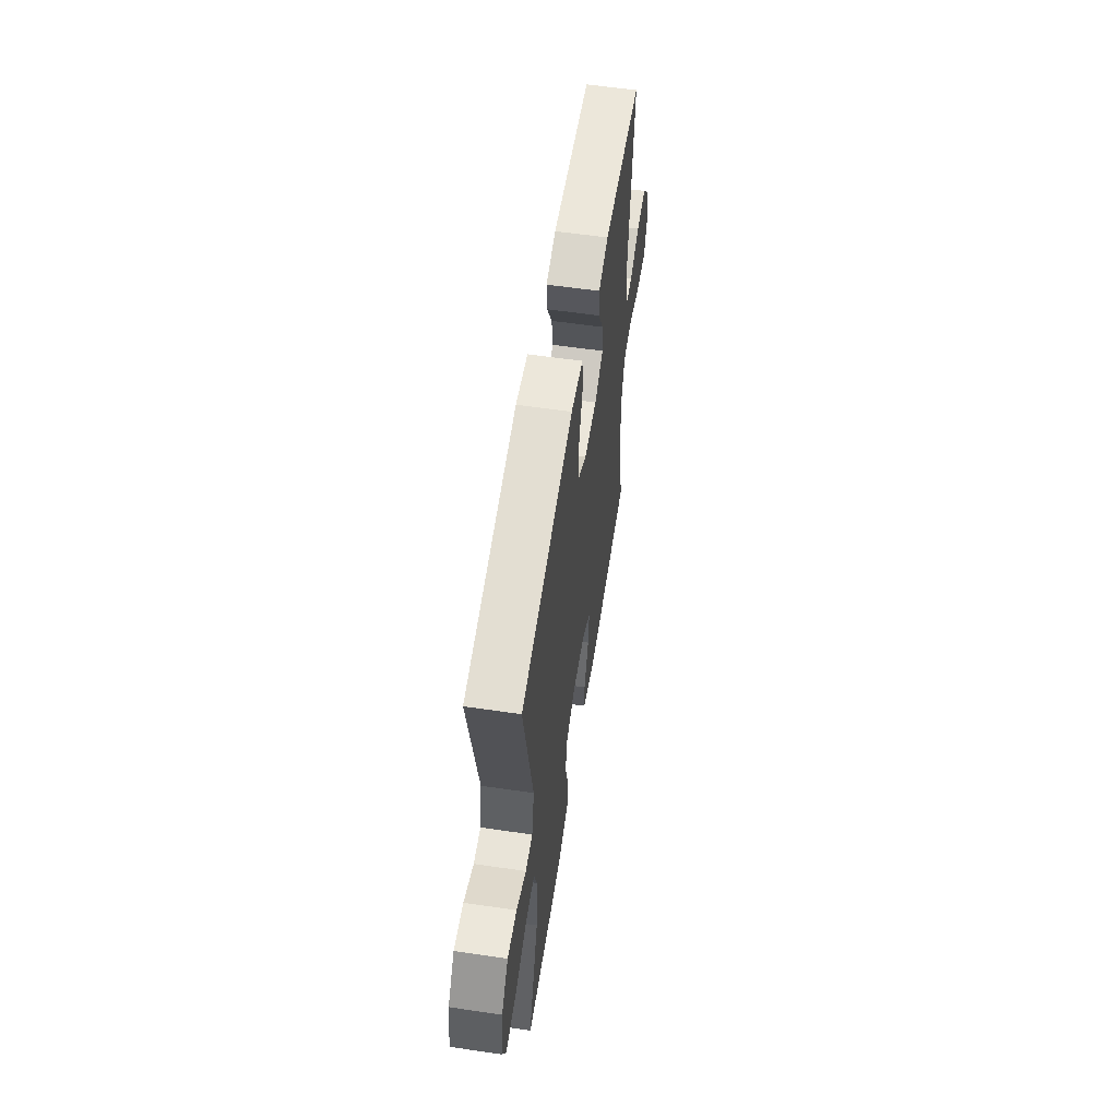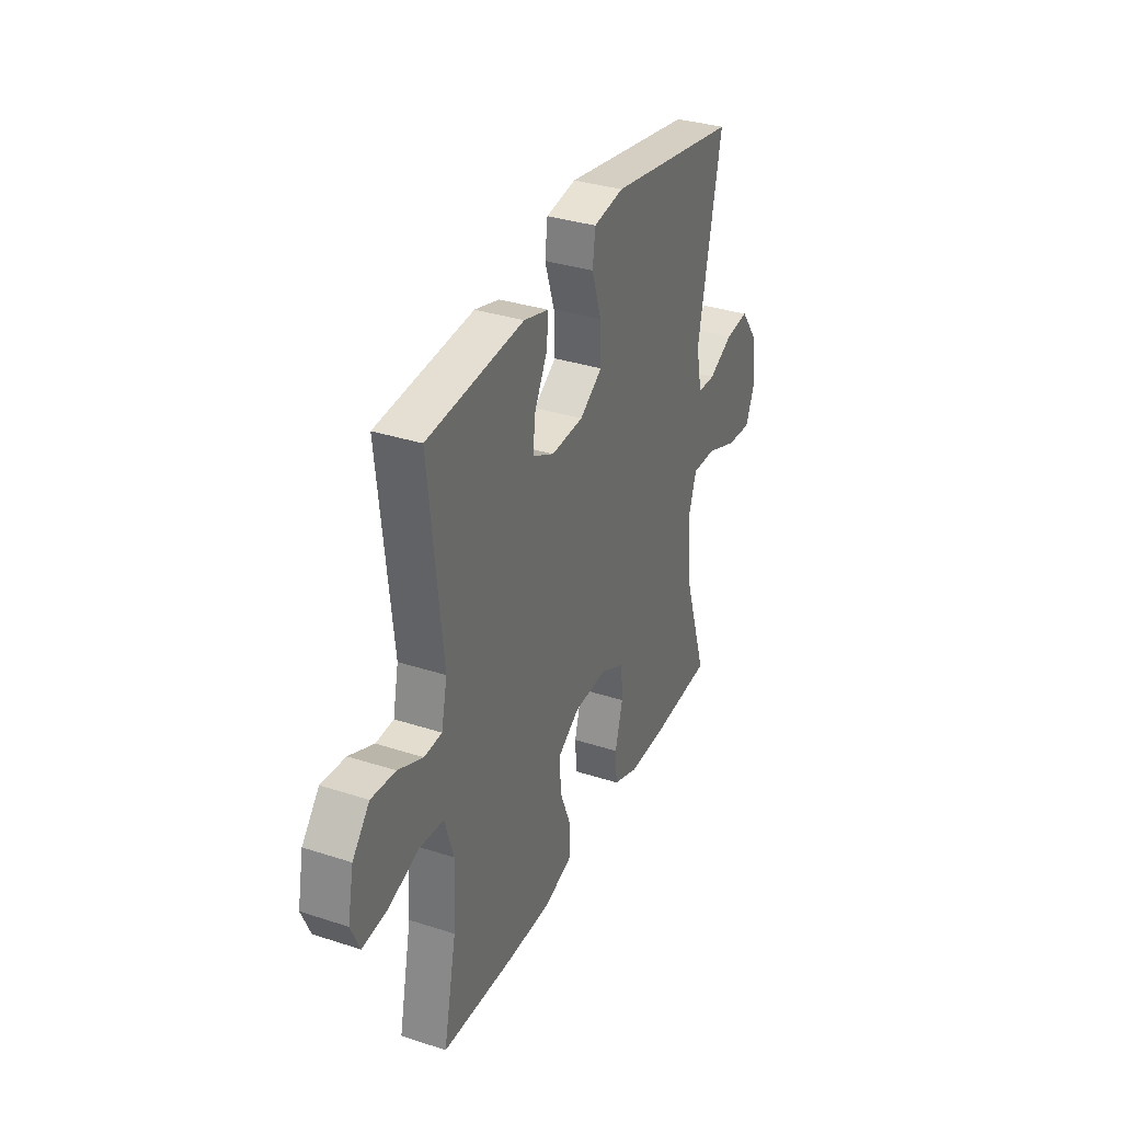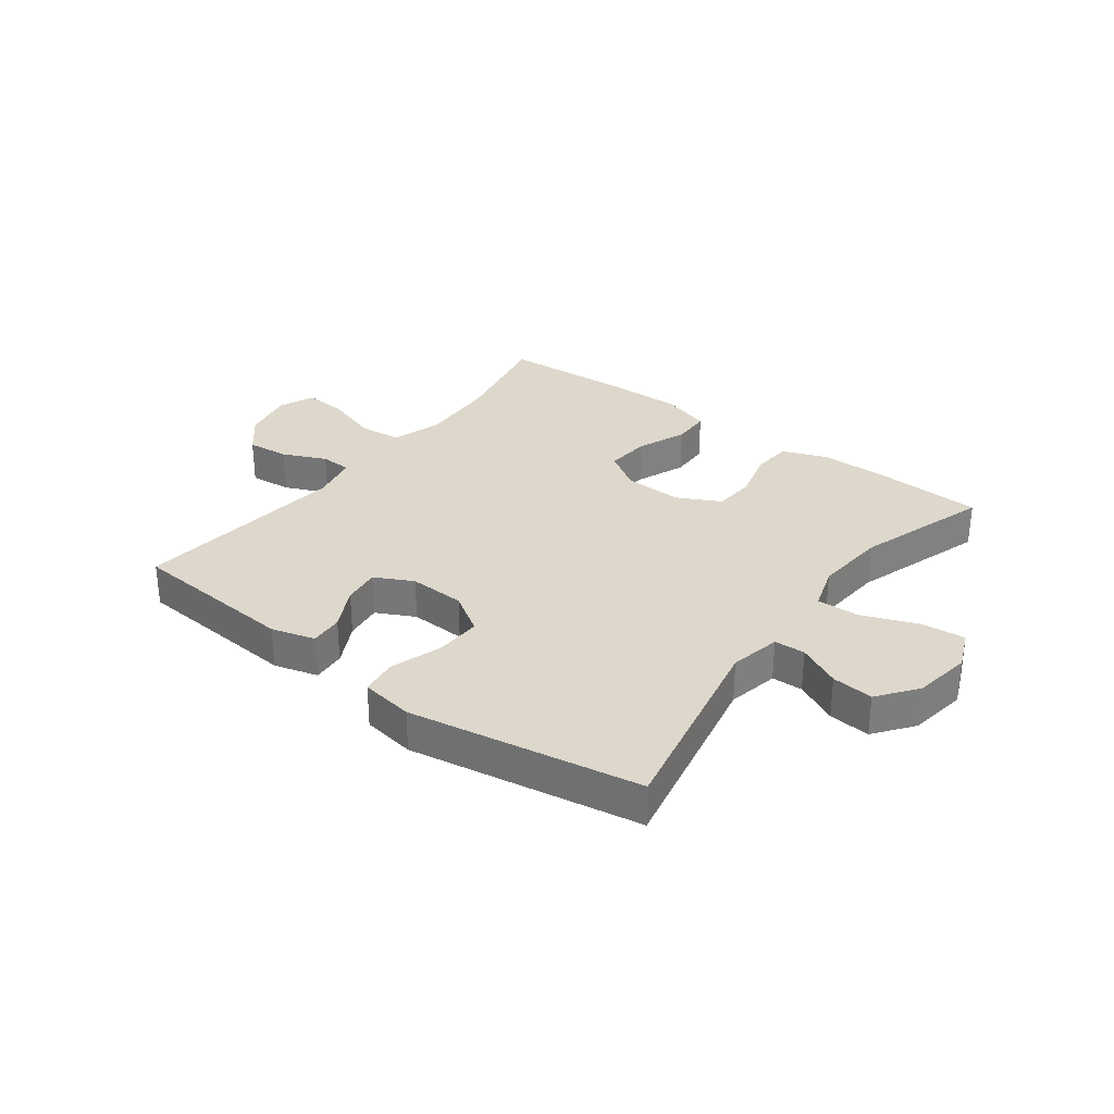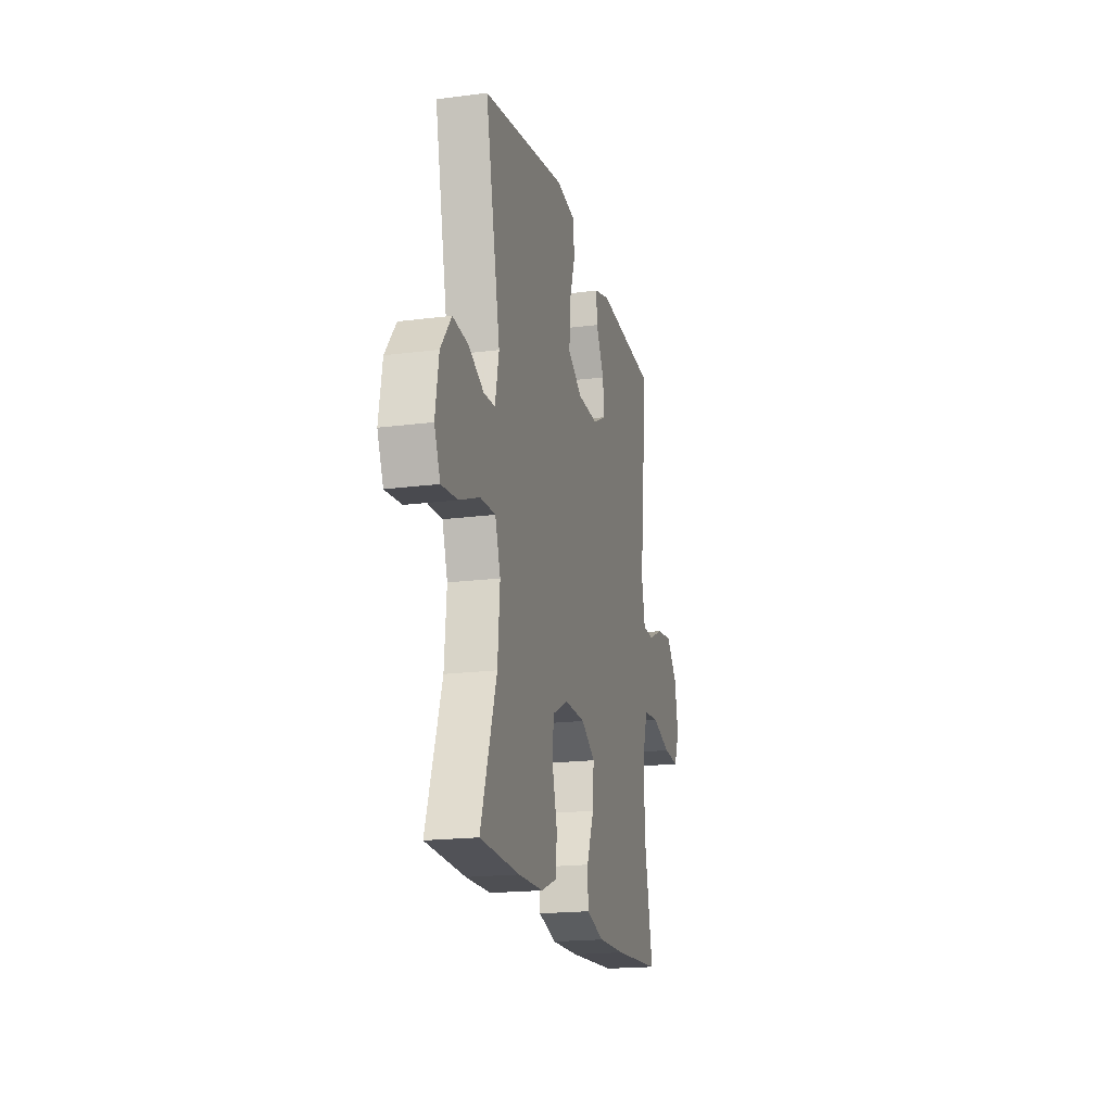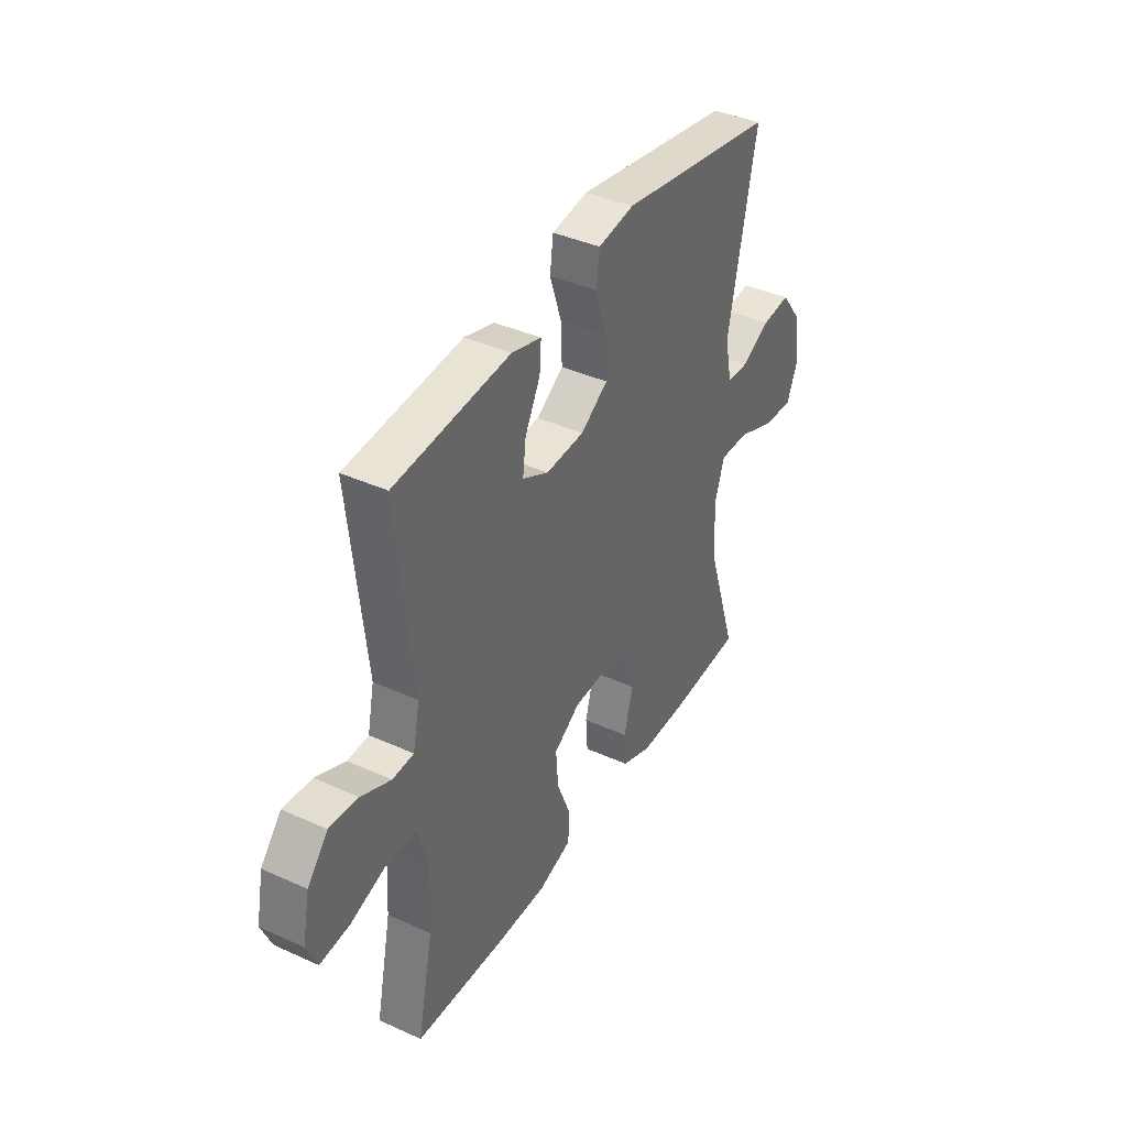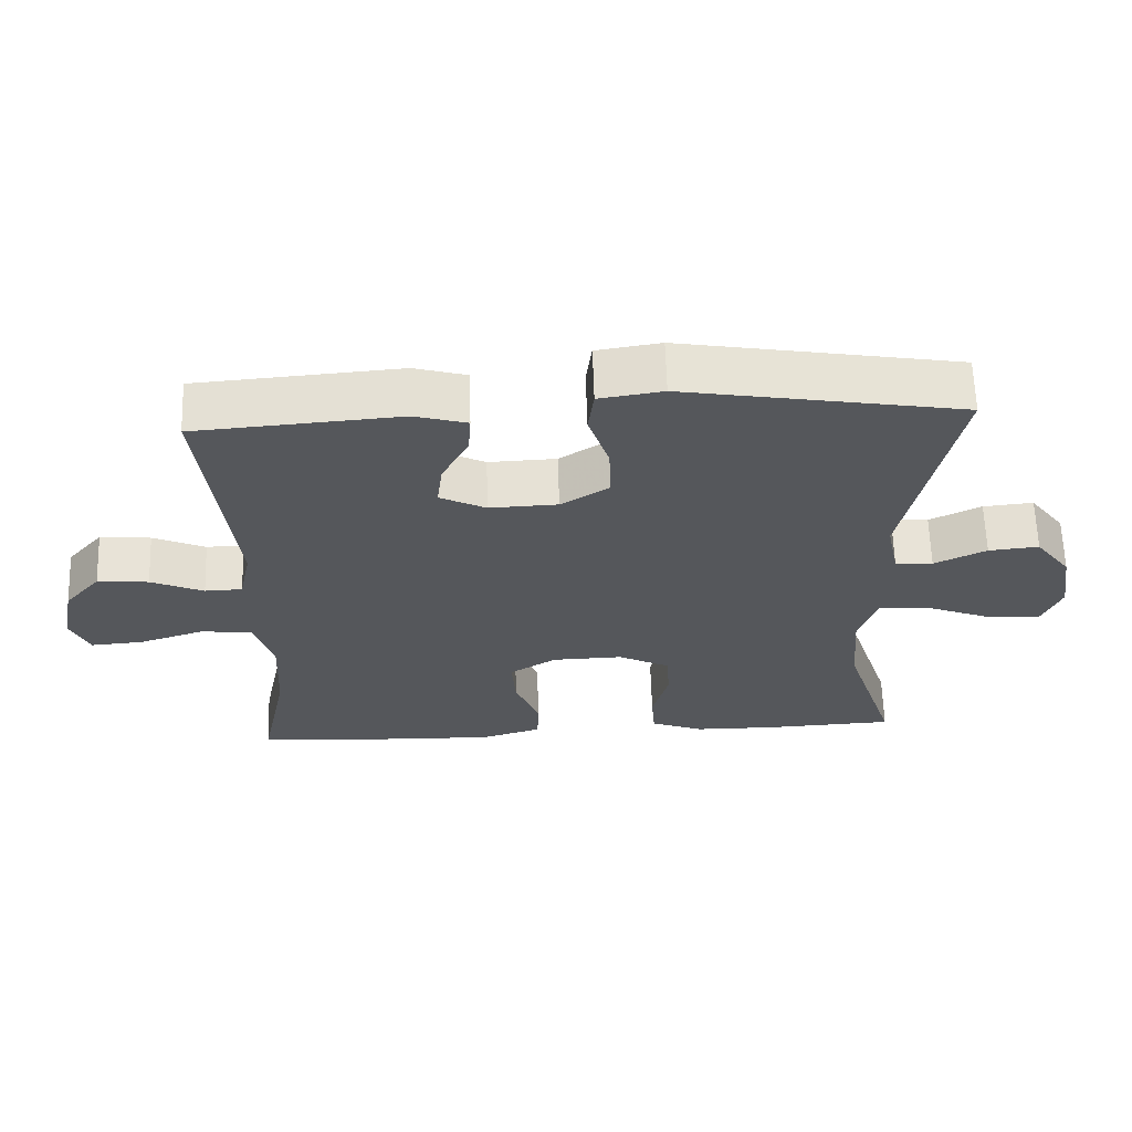
<metadata>
{"format":"obj","ext":"obj","renderer":"f3d","projection":"perspective","resolution":1024,"background":"white","views":[{"elev":57.6,"azim":98.7,"up":"+Z"},{"elev":33.9,"azim":-66.2,"up":"+Z"},{"elev":31.1,"azim":36.9,"up":"+Y"},{"elev":-18.7,"azim":104.0,"up":"+Z"},{"elev":39.6,"azim":-60.7,"up":"+Z"},{"elev":63.3,"azim":-1.8,"up":"+Z"}]}
</metadata>
<code>
v -0.5 0.07 -0.5
v -0.461 0.07 -0.312
v -0.454 0.07 -0.179
v -0.481 0.07 -0.092
v -0.553 0.07 -0.085
v -0.645 0.07 -0.115
v -0.719 0.07 -0.121
v -0.745 0.07 -0.061
v -0.727 0.07 0.029
v -0.676 0.07 0.089
v -0.604 0.07 0.082
v -0.53 0.07 0.049
v -0.477 0.07 0.051
v -0.46 0.07 0.132
v -0.5 0.07 0.5
v -0.212 0.07 0.523
v -0.138 0.07 0.502
v -0.142 0.07 0.445
v -0.18 0.07 0.372
v -0.188 0.07 0.308
v -0.123 0.07 0.275
v -0.027 0.07 0.279
v 0.041 0.07 0.323
v 0.038 0.07 0.402
v 0.009 0.07 0.49
v 0.017 0.07 0.553
v 0.107 0.07 0.567
v 0.5 0.07 0.5
v 0.43 0.07 0.16
v 0.448 0.07 0.073
v 0.501 0.07 0.071
v 0.574 0.07 0.107
v 0.645 0.07 0.114
v 0.695 0.07 0.048
v 0.711 0.07 -0.051
v 0.683 0.07 -0.118
v 0.607 0.07 -0.111
v 0.513 0.07 -0.074
v 0.441 0.07 -0.072
v 0.416 0.07 -0.149
v 0.426 0.07 -0.273
v 0.5 0.07 -0.5
v 0.314 0.07 -0.509
v 0.199 0.07 -0.508
v 0.124 0.07 -0.479
v 0.119 0.07 -0.411
v 0.142 0.07 -0.326
v 0.137 0.07 -0.254
v 0.064 0.07 -0.217
v -0.036 0.07 -0.22
v -0.102 0.07 -0.262
v -0.096 0.07 -0.338
v -0.062 0.07 -0.423
v -0.064 0.07 -0.489
v -0.148 0.07 -0.515
v -0.277 0.07 -0.513
v -0.5 0 -0.5
v -0.461 0 -0.312
v -0.454 0 -0.179
v -0.481 0 -0.092
v -0.553 0 -0.085
v -0.645 0 -0.115
v -0.719 0 -0.121
v -0.745 0 -0.061
v -0.727 0 0.029
v -0.676 0 0.089
v -0.604 0 0.082
v -0.53 0 0.049
v -0.477 0 0.051
v -0.46 0 0.132
v -0.5 0 0.5
v -0.212 0 0.523
v -0.138 0 0.502
v -0.142 0 0.445
v -0.18 0 0.372
v -0.188 0 0.308
v -0.123 0 0.275
v -0.027 0 0.279
v 0.041 0 0.323
v 0.038 0 0.402
v 0.009 0 0.49
v 0.017 0 0.553
v 0.107 0 0.567
v 0.5 0 0.5
v 0.43 0 0.16
v 0.448 0 0.073
v 0.501 0 0.071
v 0.574 0 0.107
v 0.645 0 0.114
v 0.695 0 0.048
v 0.711 0 -0.051
v 0.683 0 -0.118
v 0.607 0 -0.111
v 0.513 0 -0.074
v 0.441 0 -0.072
v 0.416 0 -0.149
v 0.426 0 -0.273
v 0.5 0 -0.5
v 0.314 0 -0.509
v 0.199 0 -0.508
v 0.124 0 -0.479
v 0.119 0 -0.411
v 0.142 0 -0.326
v 0.137 0 -0.254
v 0.064 0 -0.217
v -0.036 0 -0.22
v -0.102 0 -0.262
v -0.096 0 -0.338
v -0.062 0 -0.423
v -0.064 0 -0.489
v -0.148 0 -0.515
v -0.277 0 -0.513
f 56 1 2
f 55 56 2
f 54 55 2
f 53 54 2
f 52 53 2
f 51 52 2 3
f 50 51 3 4
f 49 50 4
f 45 46 47
f 44 45 47
f 43 44 47
f 42 43 47
f 41 42 47
f 40 41 47 48
f 39 40 48 49
f 36 37 38
f 35 36 38
f 34 35 38
f 33 34 38
f 32 33 38
f 31 32 38
f 30 31 38 39
f 39 49 4
f 30 39 4
f 29 30 4
f 27 28 29
f 26 27 29
f 25 26 29
f 24 25 29
f 17 18 19
f 16 17 19
f 15 16 19
f 14 15 19
f 13 14 19 20
f 10 11 12
f 9 10 12
f 8 9 12
f 7 8 12
f 6 7 12
f 5 6 12
f 5 12 13
f 13 20 21
f 5 13 21
f 4 5 21
f 23 24 29
f 22 23 29 4
f 4 21 22
f 58 57 112
f 58 112 111
f 58 111 110
f 58 110 109
f 58 109 108
f 59 58 108 107
f 60 59 107 106
f 60 106 105
f 103 102 101
f 103 101 100
f 103 100 99
f 103 99 98
f 103 98 97
f 104 103 97 96
f 105 104 96 95
f 94 93 92
f 94 92 91
f 94 91 90
f 94 90 89
f 94 89 88
f 94 88 87
f 95 94 87 86
f 60 105 95
f 60 95 86
f 60 86 85
f 85 84 83
f 85 83 82
f 85 82 81
f 85 81 80
f 75 74 73
f 75 73 72
f 75 72 71
f 75 71 70
f 76 75 70 69
f 68 67 66
f 68 66 65
f 68 65 64
f 68 64 63
f 68 63 62
f 68 62 61
f 69 68 61
f 77 76 69
f 77 69 61
f 77 61 60
f 85 80 79
f 60 85 79 78
f 78 77 60
f 1 57 58 2
f 2 58 59 3
f 3 59 60 4
f 4 60 61 5
f 5 61 62 6
f 6 62 63 7
f 7 63 64 8
f 8 64 65 9
f 9 65 66 10
f 10 66 67 11
f 11 67 68 12
f 12 68 69 13
f 13 69 70 14
f 14 70 71 15
f 15 71 72 16
f 16 72 73 17
f 17 73 74 18
f 18 74 75 19
f 19 75 76 20
f 20 76 77 21
f 21 77 78 22
f 22 78 79 23
f 23 79 80 24
f 24 80 81 25
f 25 81 82 26
f 26 82 83 27
f 27 83 84 28
f 28 84 85 29
f 29 85 86 30
f 30 86 87 31
f 31 87 88 32
f 32 88 89 33
f 33 89 90 34
f 34 90 91 35
f 35 91 92 36
f 36 92 93 37
f 37 93 94 38
f 38 94 95 39
f 39 95 96 40
f 40 96 97 41
f 41 97 98 42
f 42 98 99 43
f 43 99 100 44
f 44 100 101 45
f 45 101 102 46
f 46 102 103 47
f 47 103 104 48
f 48 104 105 49
f 49 105 106 50
f 50 106 107 51
f 51 107 108 52
f 52 108 109 53
f 53 109 110 54
f 54 110 111 55
f 55 111 112 56
f 56 112 57 1

</code>
